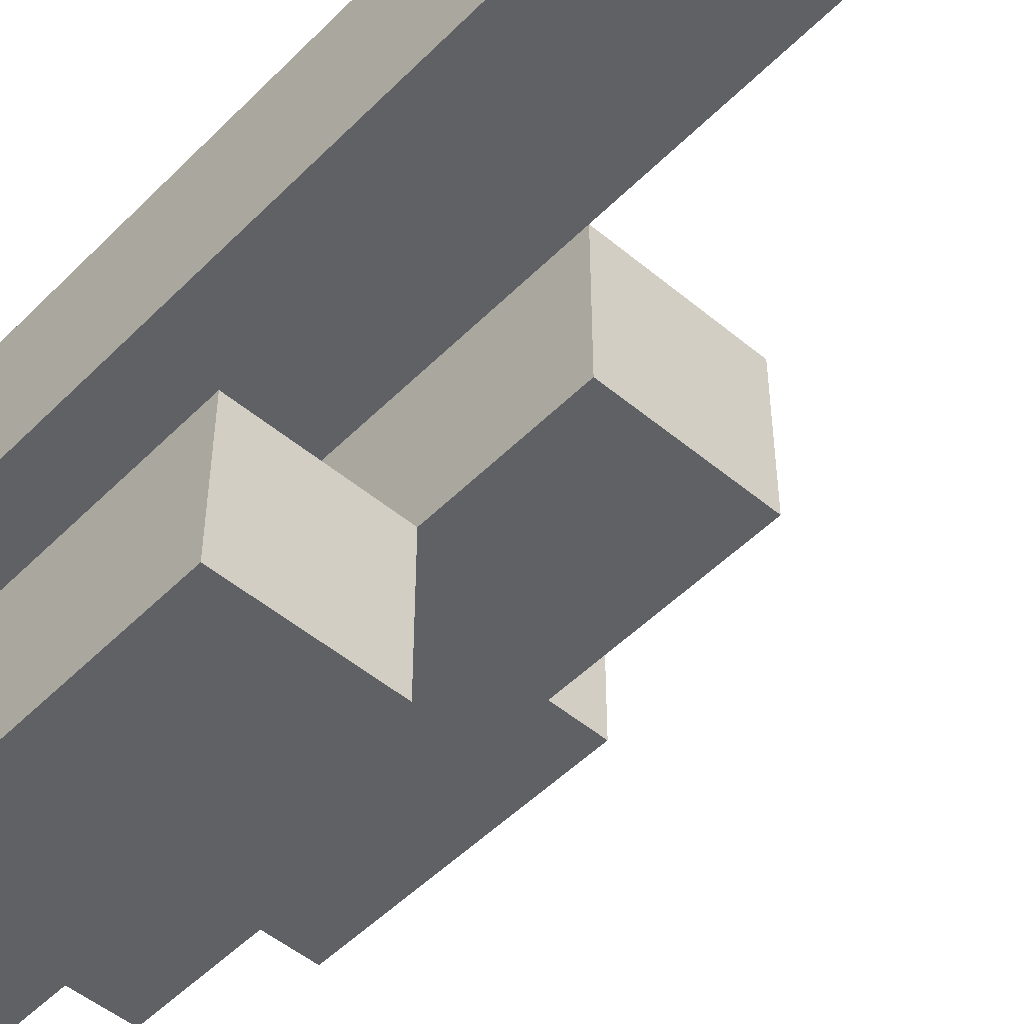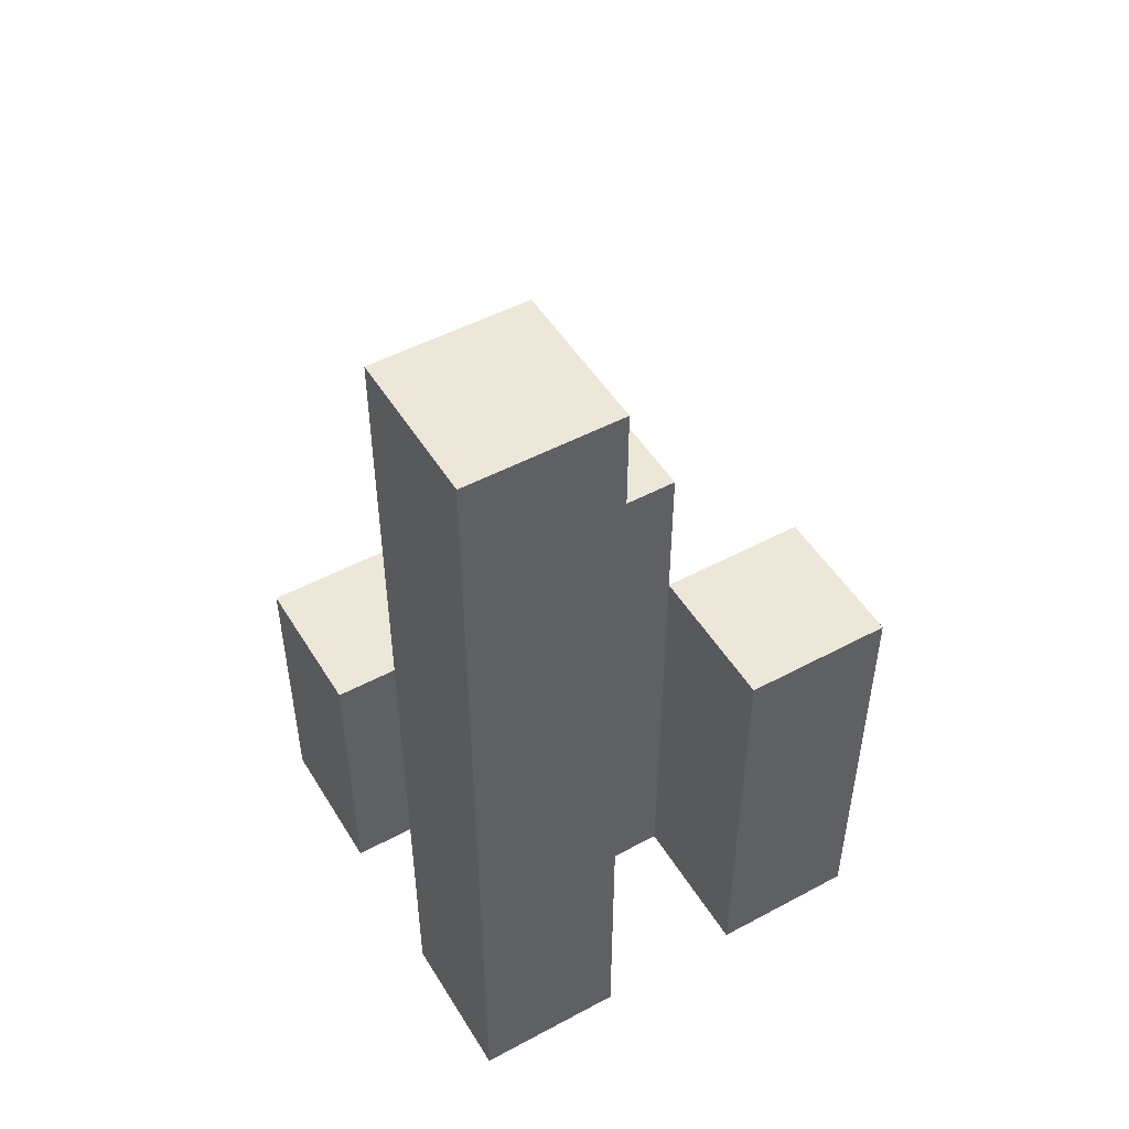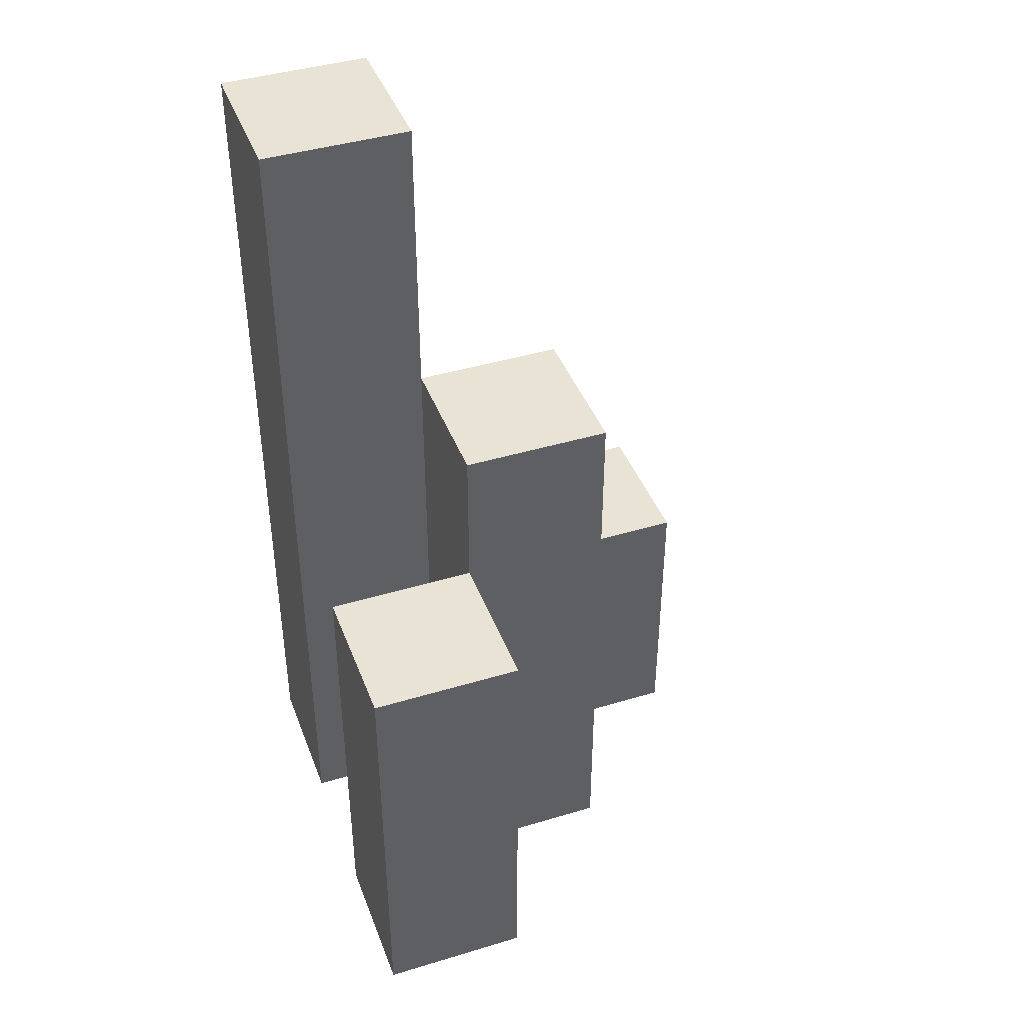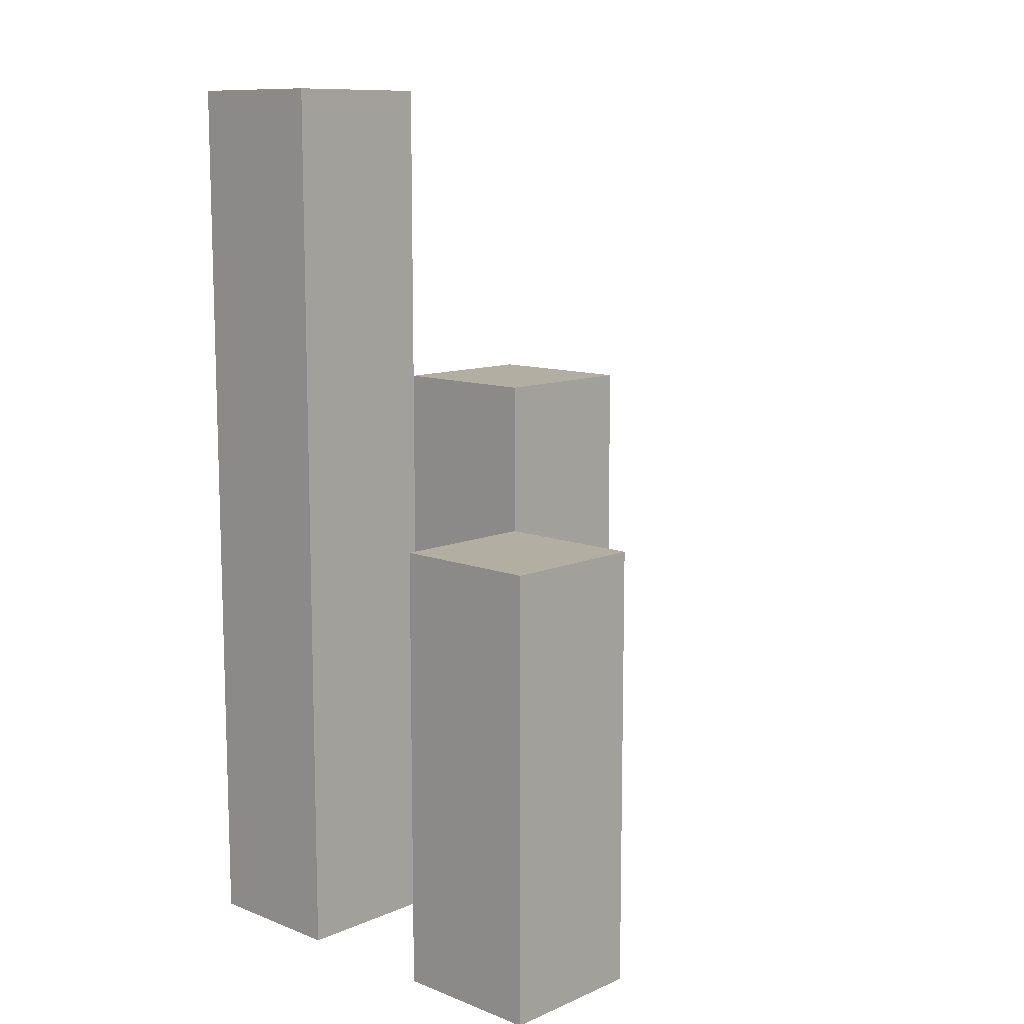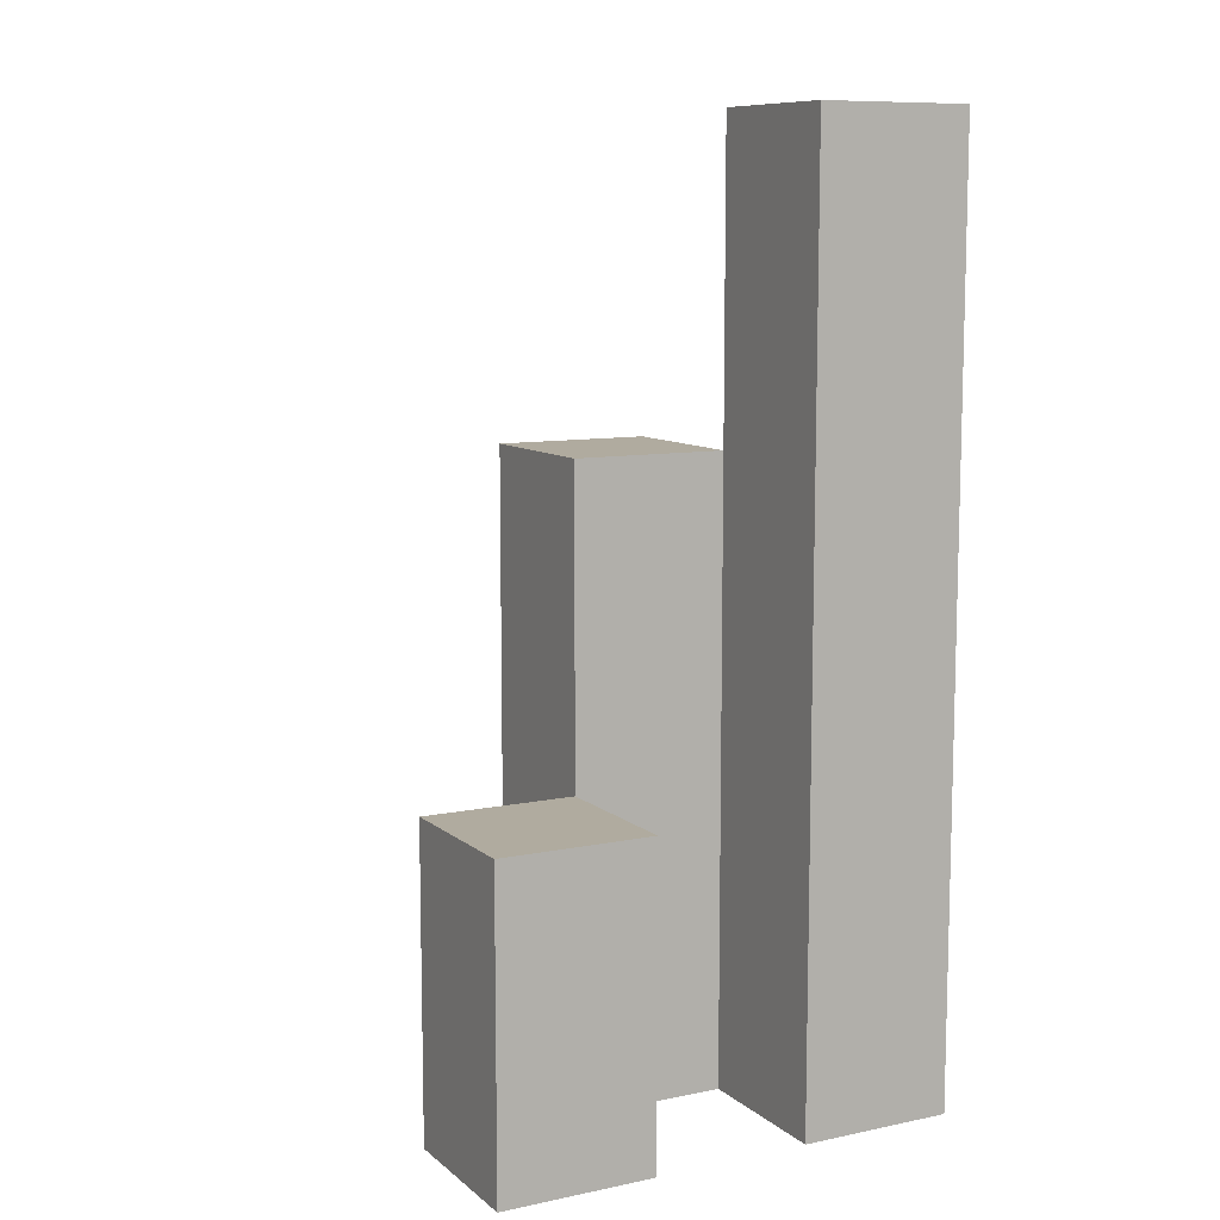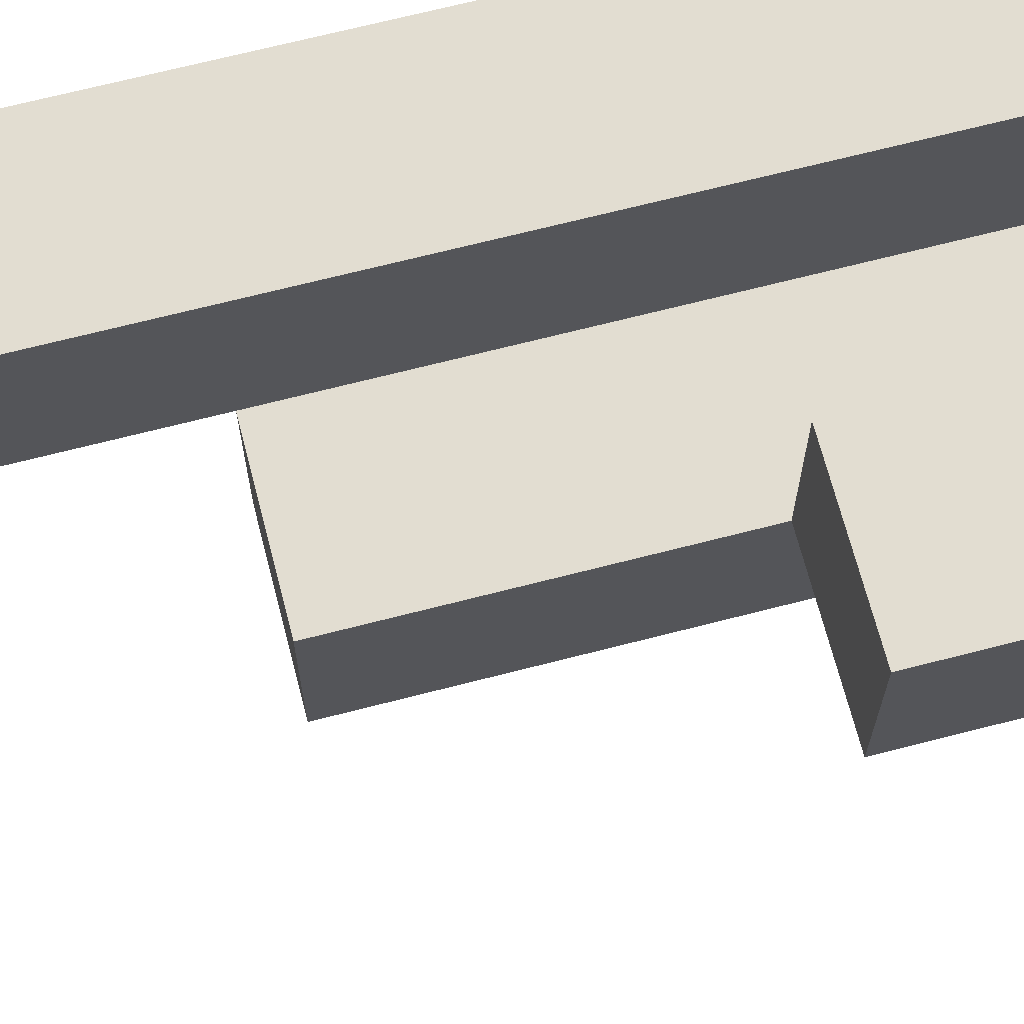
<metadata>
{"format":"obj","ext":"obj","renderer":"f3d","projection":"perspective","resolution":1024,"background":"white","views":[{"elev":-50.3,"azim":137.5,"up":"+Z"},{"elev":49.8,"azim":59.5,"up":"+Y"},{"elev":42.1,"azim":160.1,"up":"+Y"},{"elev":10.8,"azim":133.6,"up":"+Y"},{"elev":9.7,"azim":-28.1,"up":"+Y"},{"elev":68.5,"azim":-104.5,"up":"+Z"}]}
</metadata>
<code>
o
v 22 0.9 31
v 21.9 0.9 31
v 21.8 0.9 31
v 21.7 0.9 31
v 21.8 1.1 31
v 21.7 1.1 31
v 22 1.5 31
v 21.9 1.5 31
v 21.9 0.9 30.9
v 21.8 0.9 30.9
v 21.8 1.1 30.9
v 21.9 1.3 30.9
v 21.8 1.3 30.9
v 22 0.9 30.8
v 21.9 0.9 30.8
v 22 1.2 30.8
v 21.9 1.2 30.8
v 22 0.9 30.9
v 21.9 0.9 30.9
v 21.8 0.9 30.9
v 21.7 0.9 30.9
v 21.8 1.1 30.9
v 21.7 1.1 30.9
v 21.9 1.3 30.9
v 22 1.5 30.9
v 21.9 1.5 30.9
v 21.9 0.9 30.8
v 21.8 0.9 30.8
v 21.9 1.2 30.8
v 21.9 1.3 30.8
v 21.8 1.3 30.8
v 22 0.9 30.7
v 21.9 0.9 30.7
v 22 1.2 30.7
v 21.9 1.2 30.7
v 22 0.9 31
v 22 1.5 31
v 22 0.9 30.9
v 22 1.5 30.9
v 22 0.9 30.8
v 22 1.2 30.8
v 22 0.9 30.7
v 22 1.2 30.7
v 21.9 0.9 30.9
v 21.9 1.3 30.9
v 21.9 0.9 30.8
v 21.9 1.2 30.8
v 21.9 1.3 30.8
v 21.8 0.9 31
v 21.8 1.1 31
v 21.8 0.9 30.9
v 21.8 1.1 30.9
v 21.9 0.9 31
v 21.9 1.5 31
v 21.9 0.9 30.9
v 21.9 1.3 30.9
v 21.9 1.5 30.9
v 21.9 0.9 30.8
v 21.9 1.2 30.8
v 21.9 0.9 30.7
v 21.9 1.2 30.7
v 21.8 0.9 30.9
v 21.8 1.1 30.9
v 21.8 1.3 30.9
v 21.8 0.9 30.8
v 21.8 1.3 30.8
v 21.7 0.9 31
v 21.7 1.1 31
v 21.7 0.9 30.9
v 21.7 1.1 30.9
v 22 0.9 31
v 22 0.9 30.9
v 22 0.9 30.8
v 22 0.9 30.7
v 21.9 0.9 31
v 21.9 0.9 30.9
v 21.9 0.9 30.8
v 21.9 0.9 30.7
v 21.8 0.9 31
v 21.8 0.9 30.9
v 21.8 0.9 30.8
v 21.7 0.9 31
v 21.7 0.9 30.9
v 21.8 1.1 31
v 21.8 1.1 30.9
v 21.7 1.1 31
v 21.7 1.1 30.9
v 22 1.2 30.8
v 22 1.2 30.7
v 21.9 1.2 30.8
v 21.9 1.2 30.7
v 21.9 1.3 30.9
v 21.9 1.3 30.8
v 21.8 1.3 30.9
v 21.8 1.3 30.8
v 22 1.5 31
v 22 1.5 30.9
v 21.9 1.5 31
v 21.9 1.5 30.9
f 5 4 3
f 6 4 5
f 7 2 1
f 8 2 7
f 11 10 9
f 12 11 9
f 13 11 12
f 16 15 14
f 17 15 16
f 20 21 22
f 22 21 23
f 18 19 24
f 18 24 25
f 25 24 26
f 27 28 29
f 29 28 30
f 30 28 31
f 32 33 34
f 34 33 35
f 38 37 36
f 39 37 38
f 42 41 40
f 43 41 42
f 46 45 44
f 47 45 46
f 48 45 47
f 51 50 49
f 52 50 51
f 53 54 55
f 55 54 56
f 56 54 57
f 58 59 60
f 60 59 61
f 62 63 65
f 63 64 65
f 65 64 66
f 67 68 69
f 69 68 70
f 75 72 71
f 76 72 75
f 77 74 73
f 78 74 77
f 80 77 76
f 81 77 80
f 82 80 79
f 83 80 82
f 84 85 86
f 86 85 87
f 88 89 90
f 90 89 91
f 92 93 94
f 94 93 95
f 96 97 98
f 98 97 99

</code>
